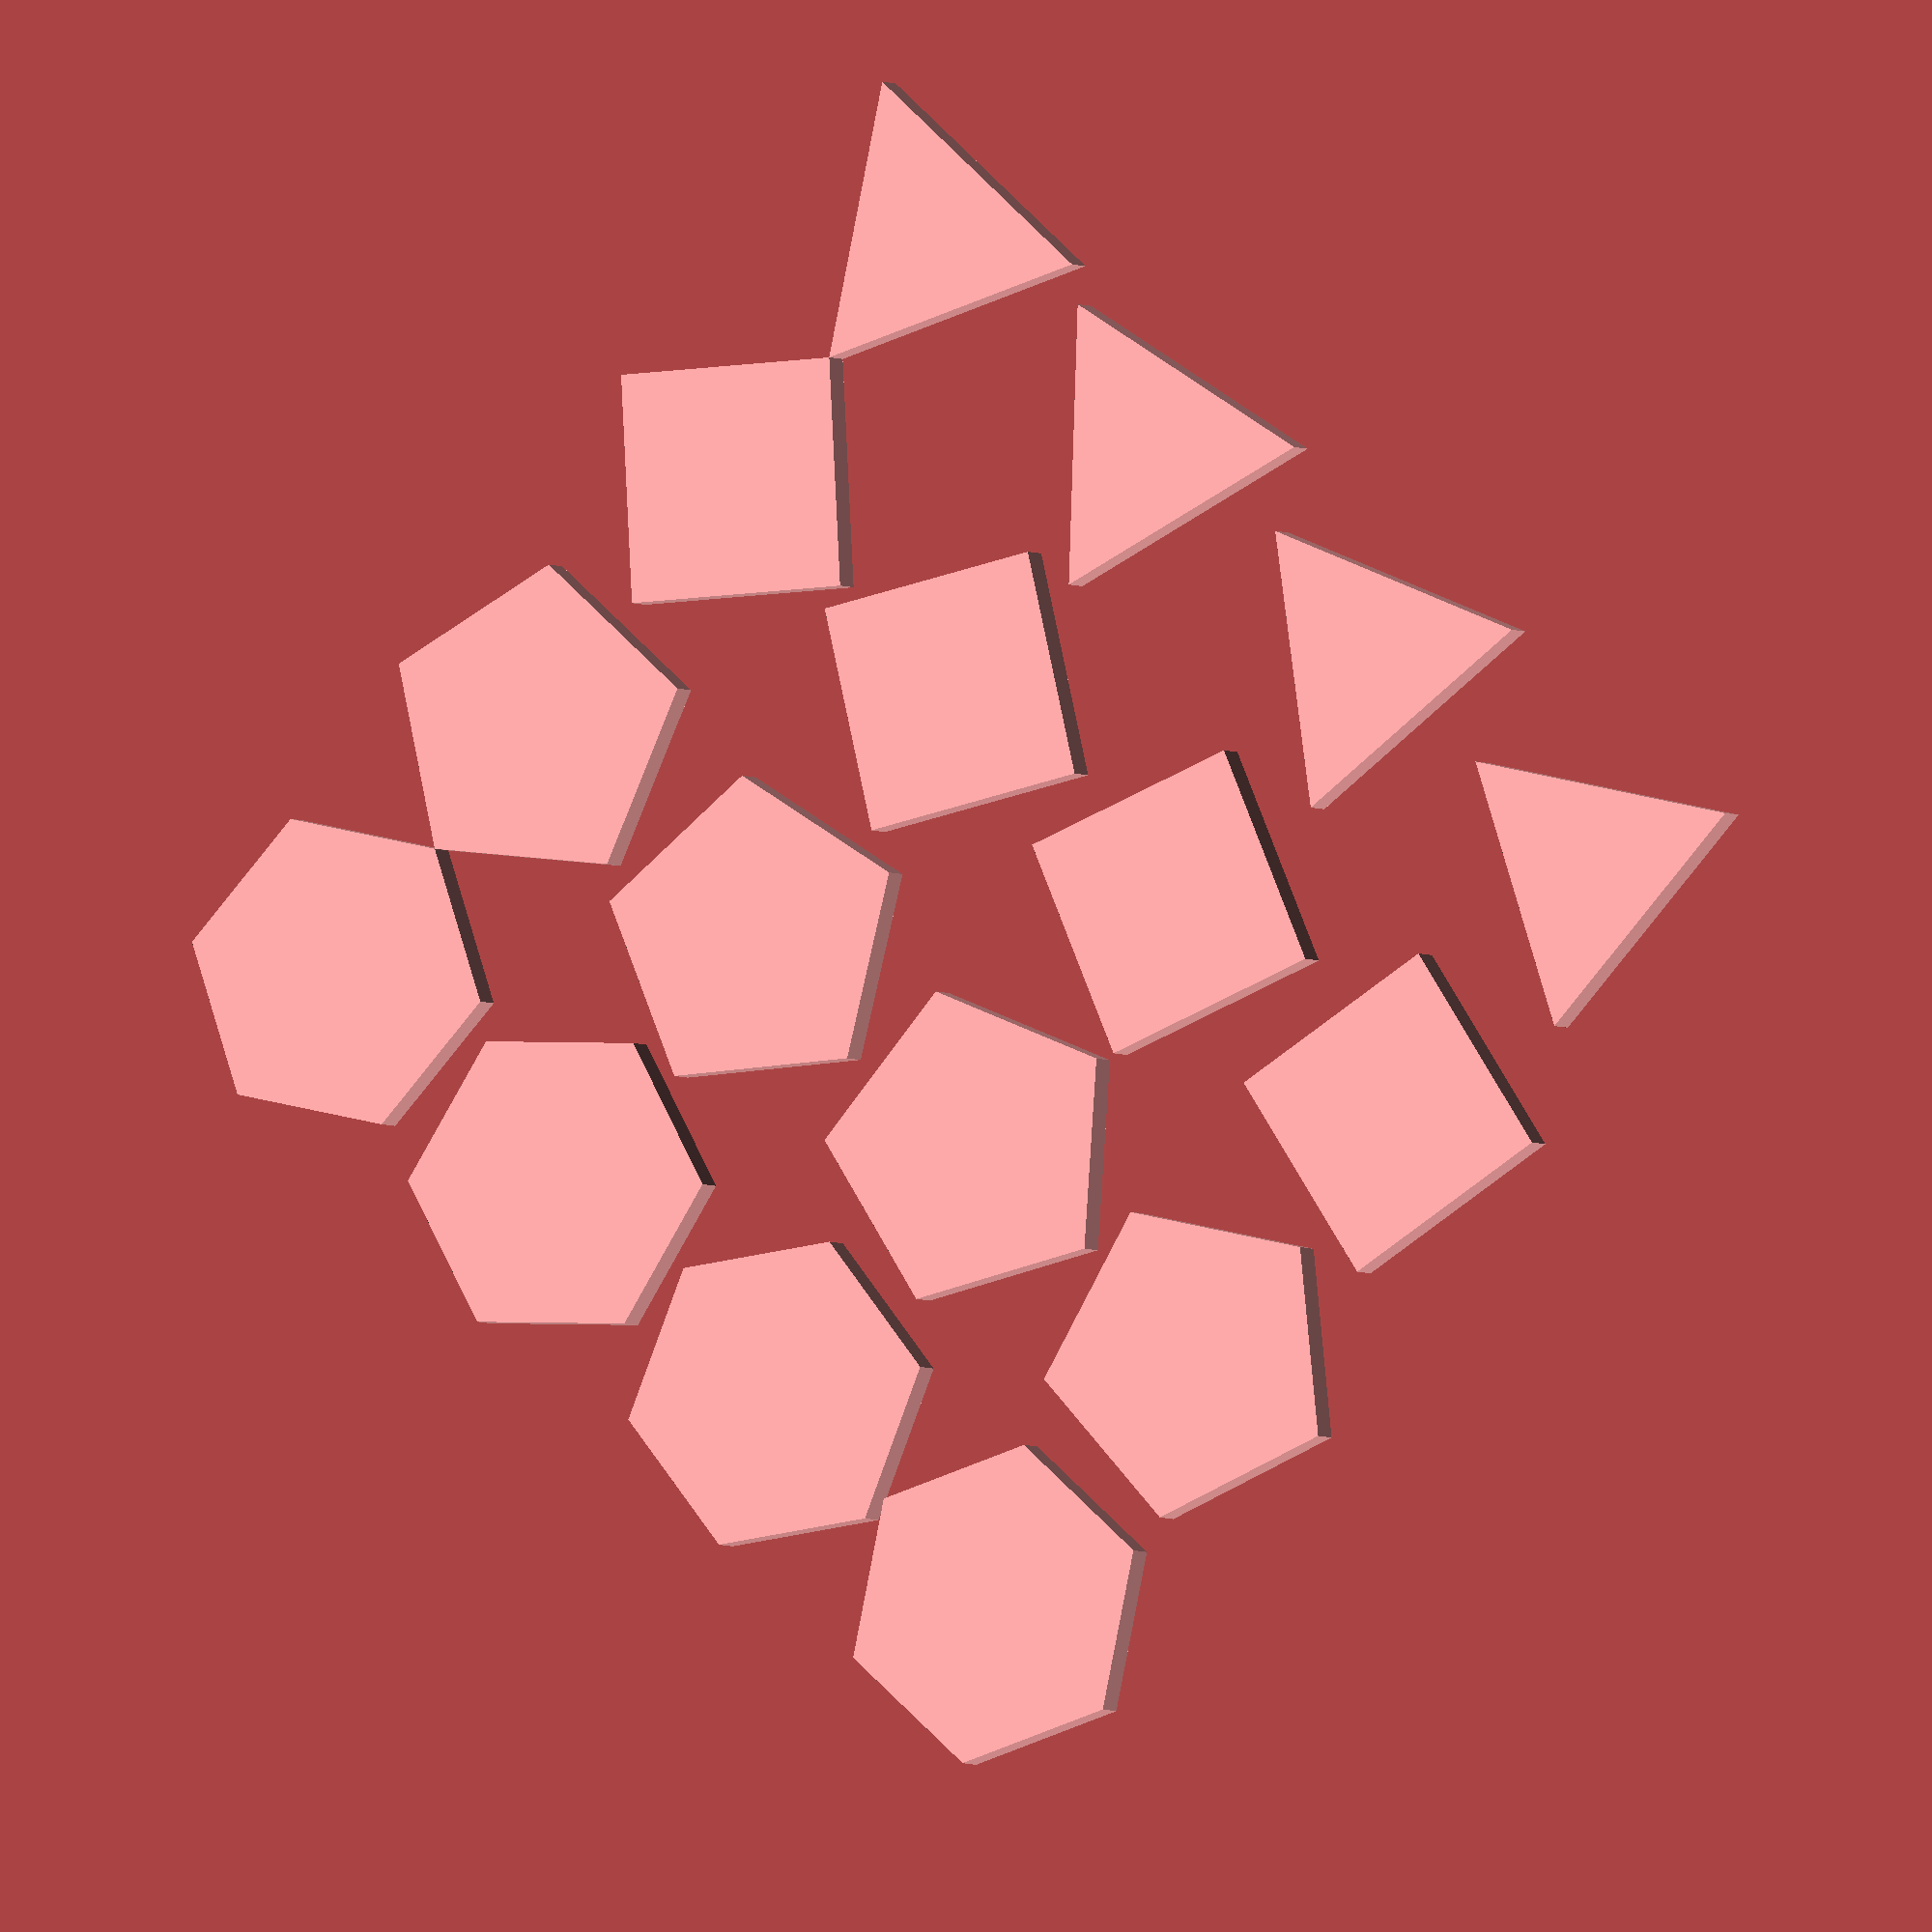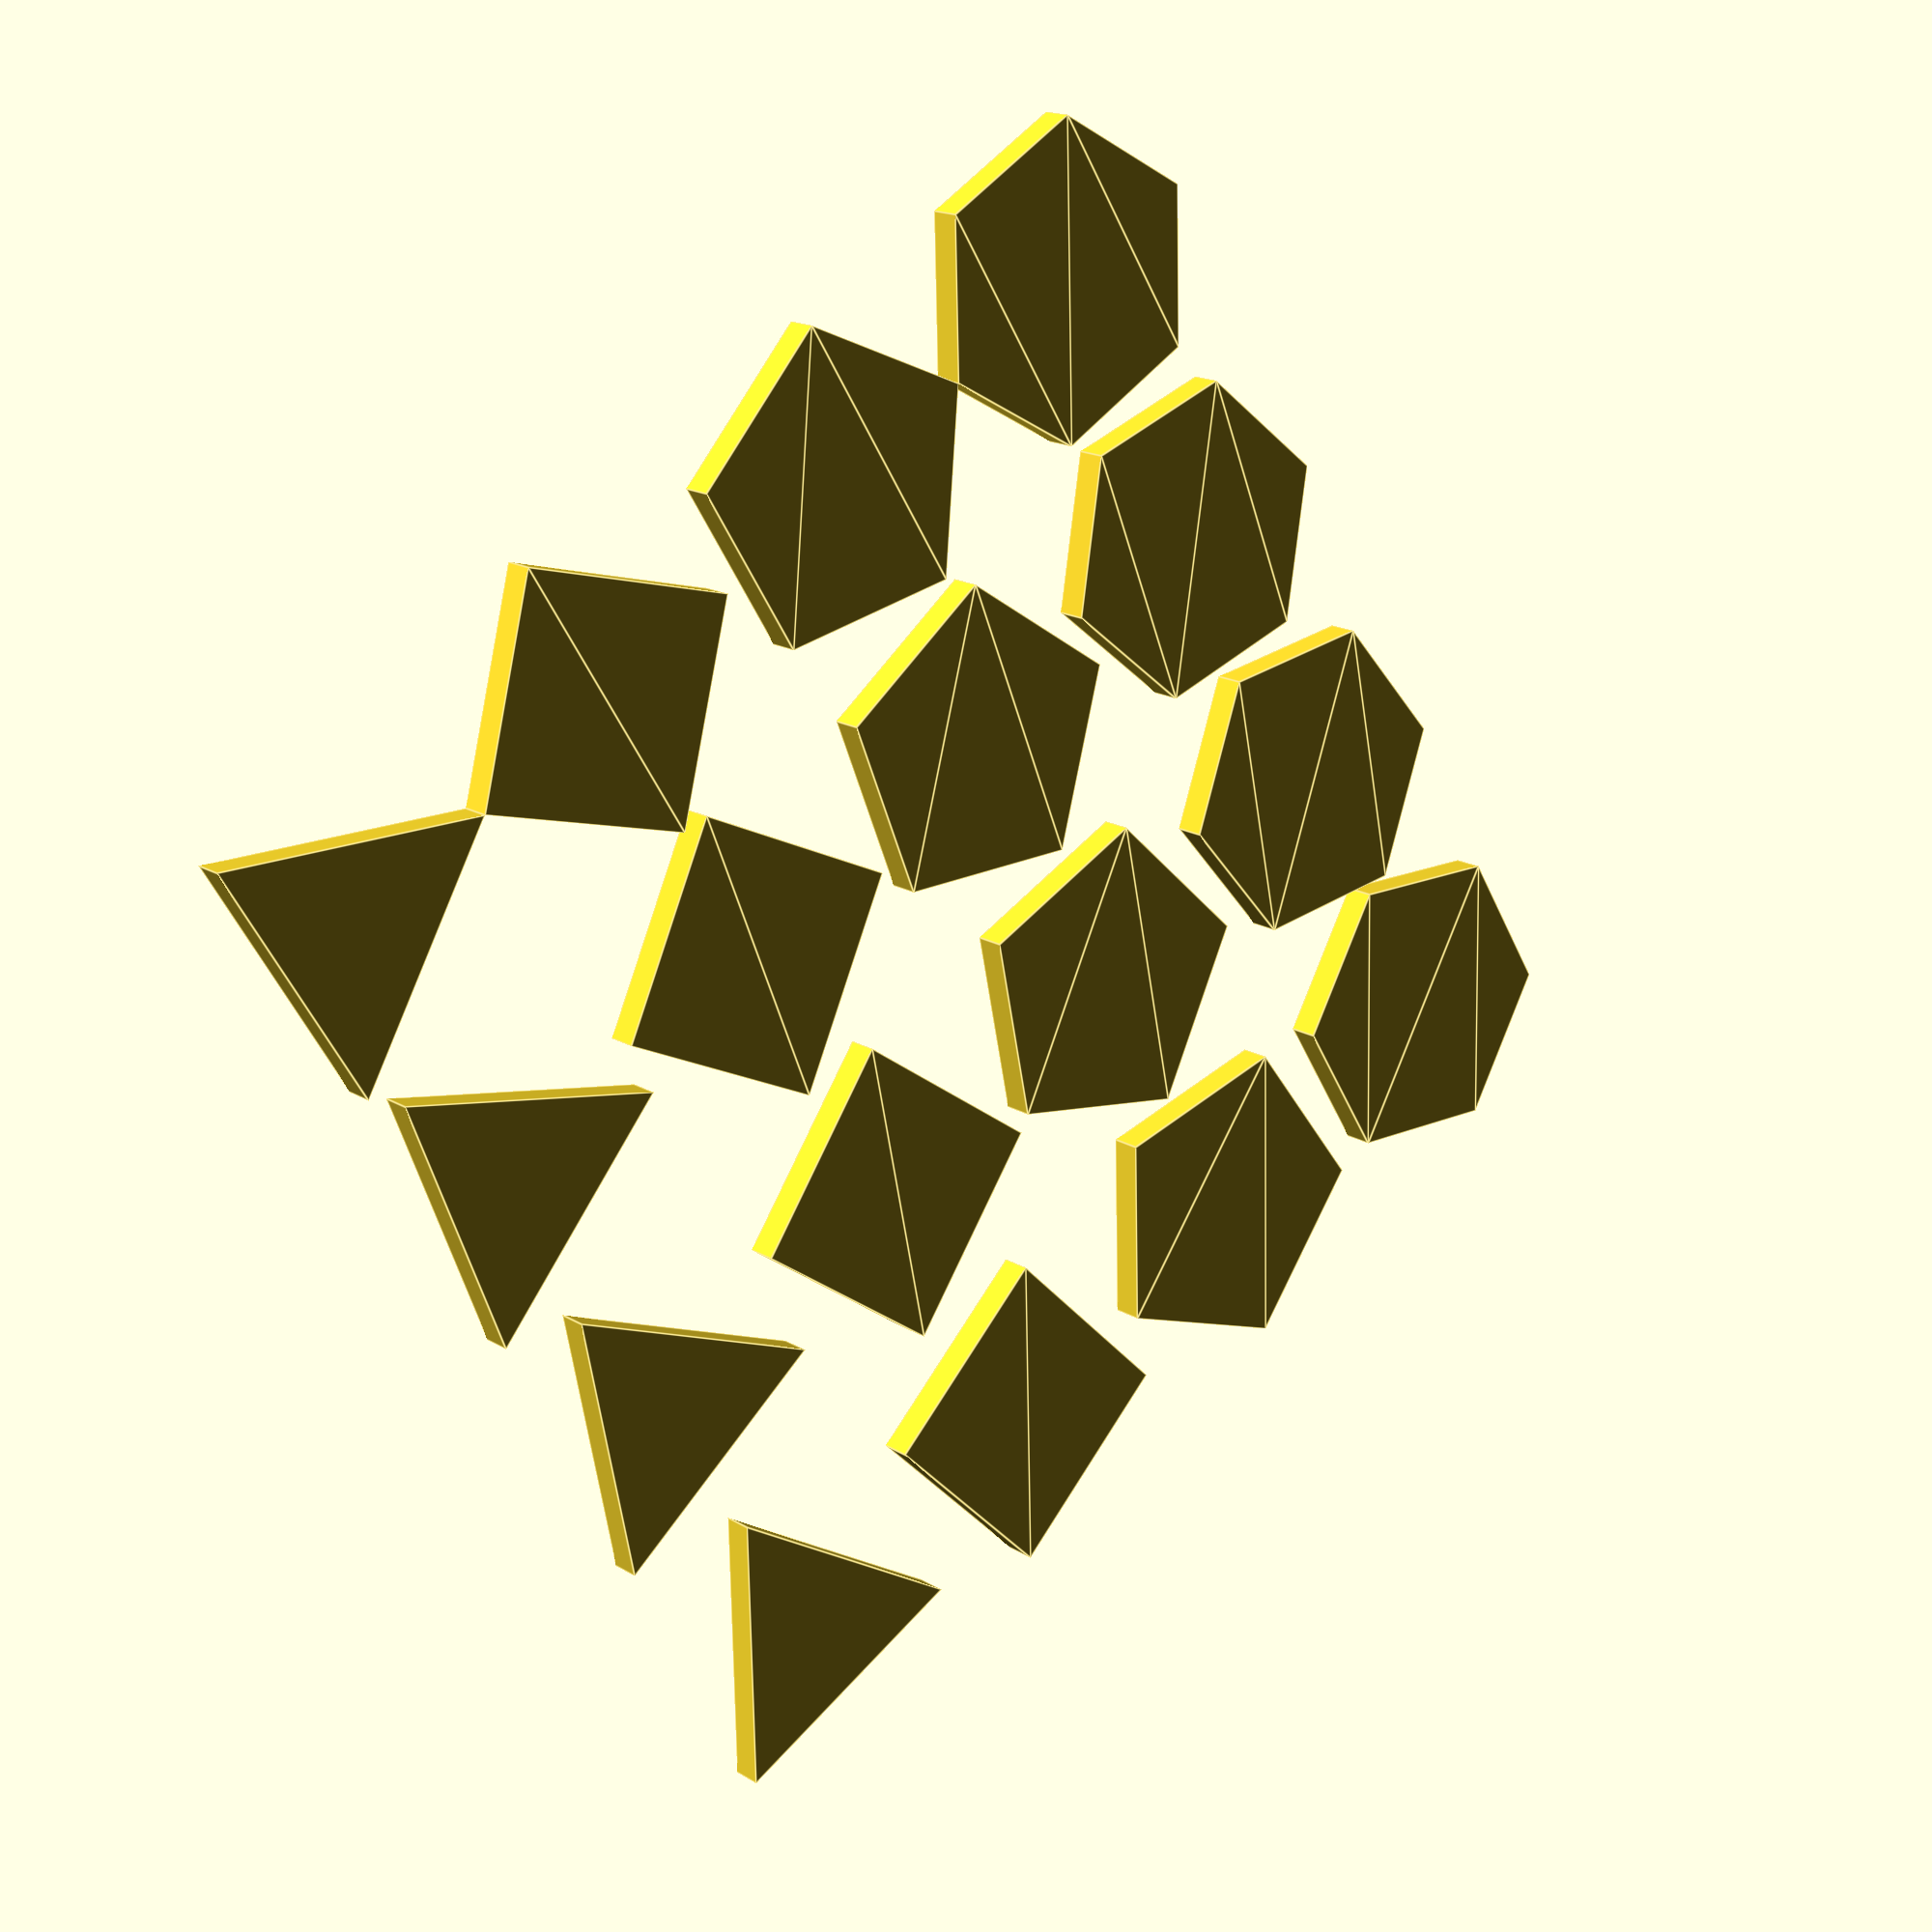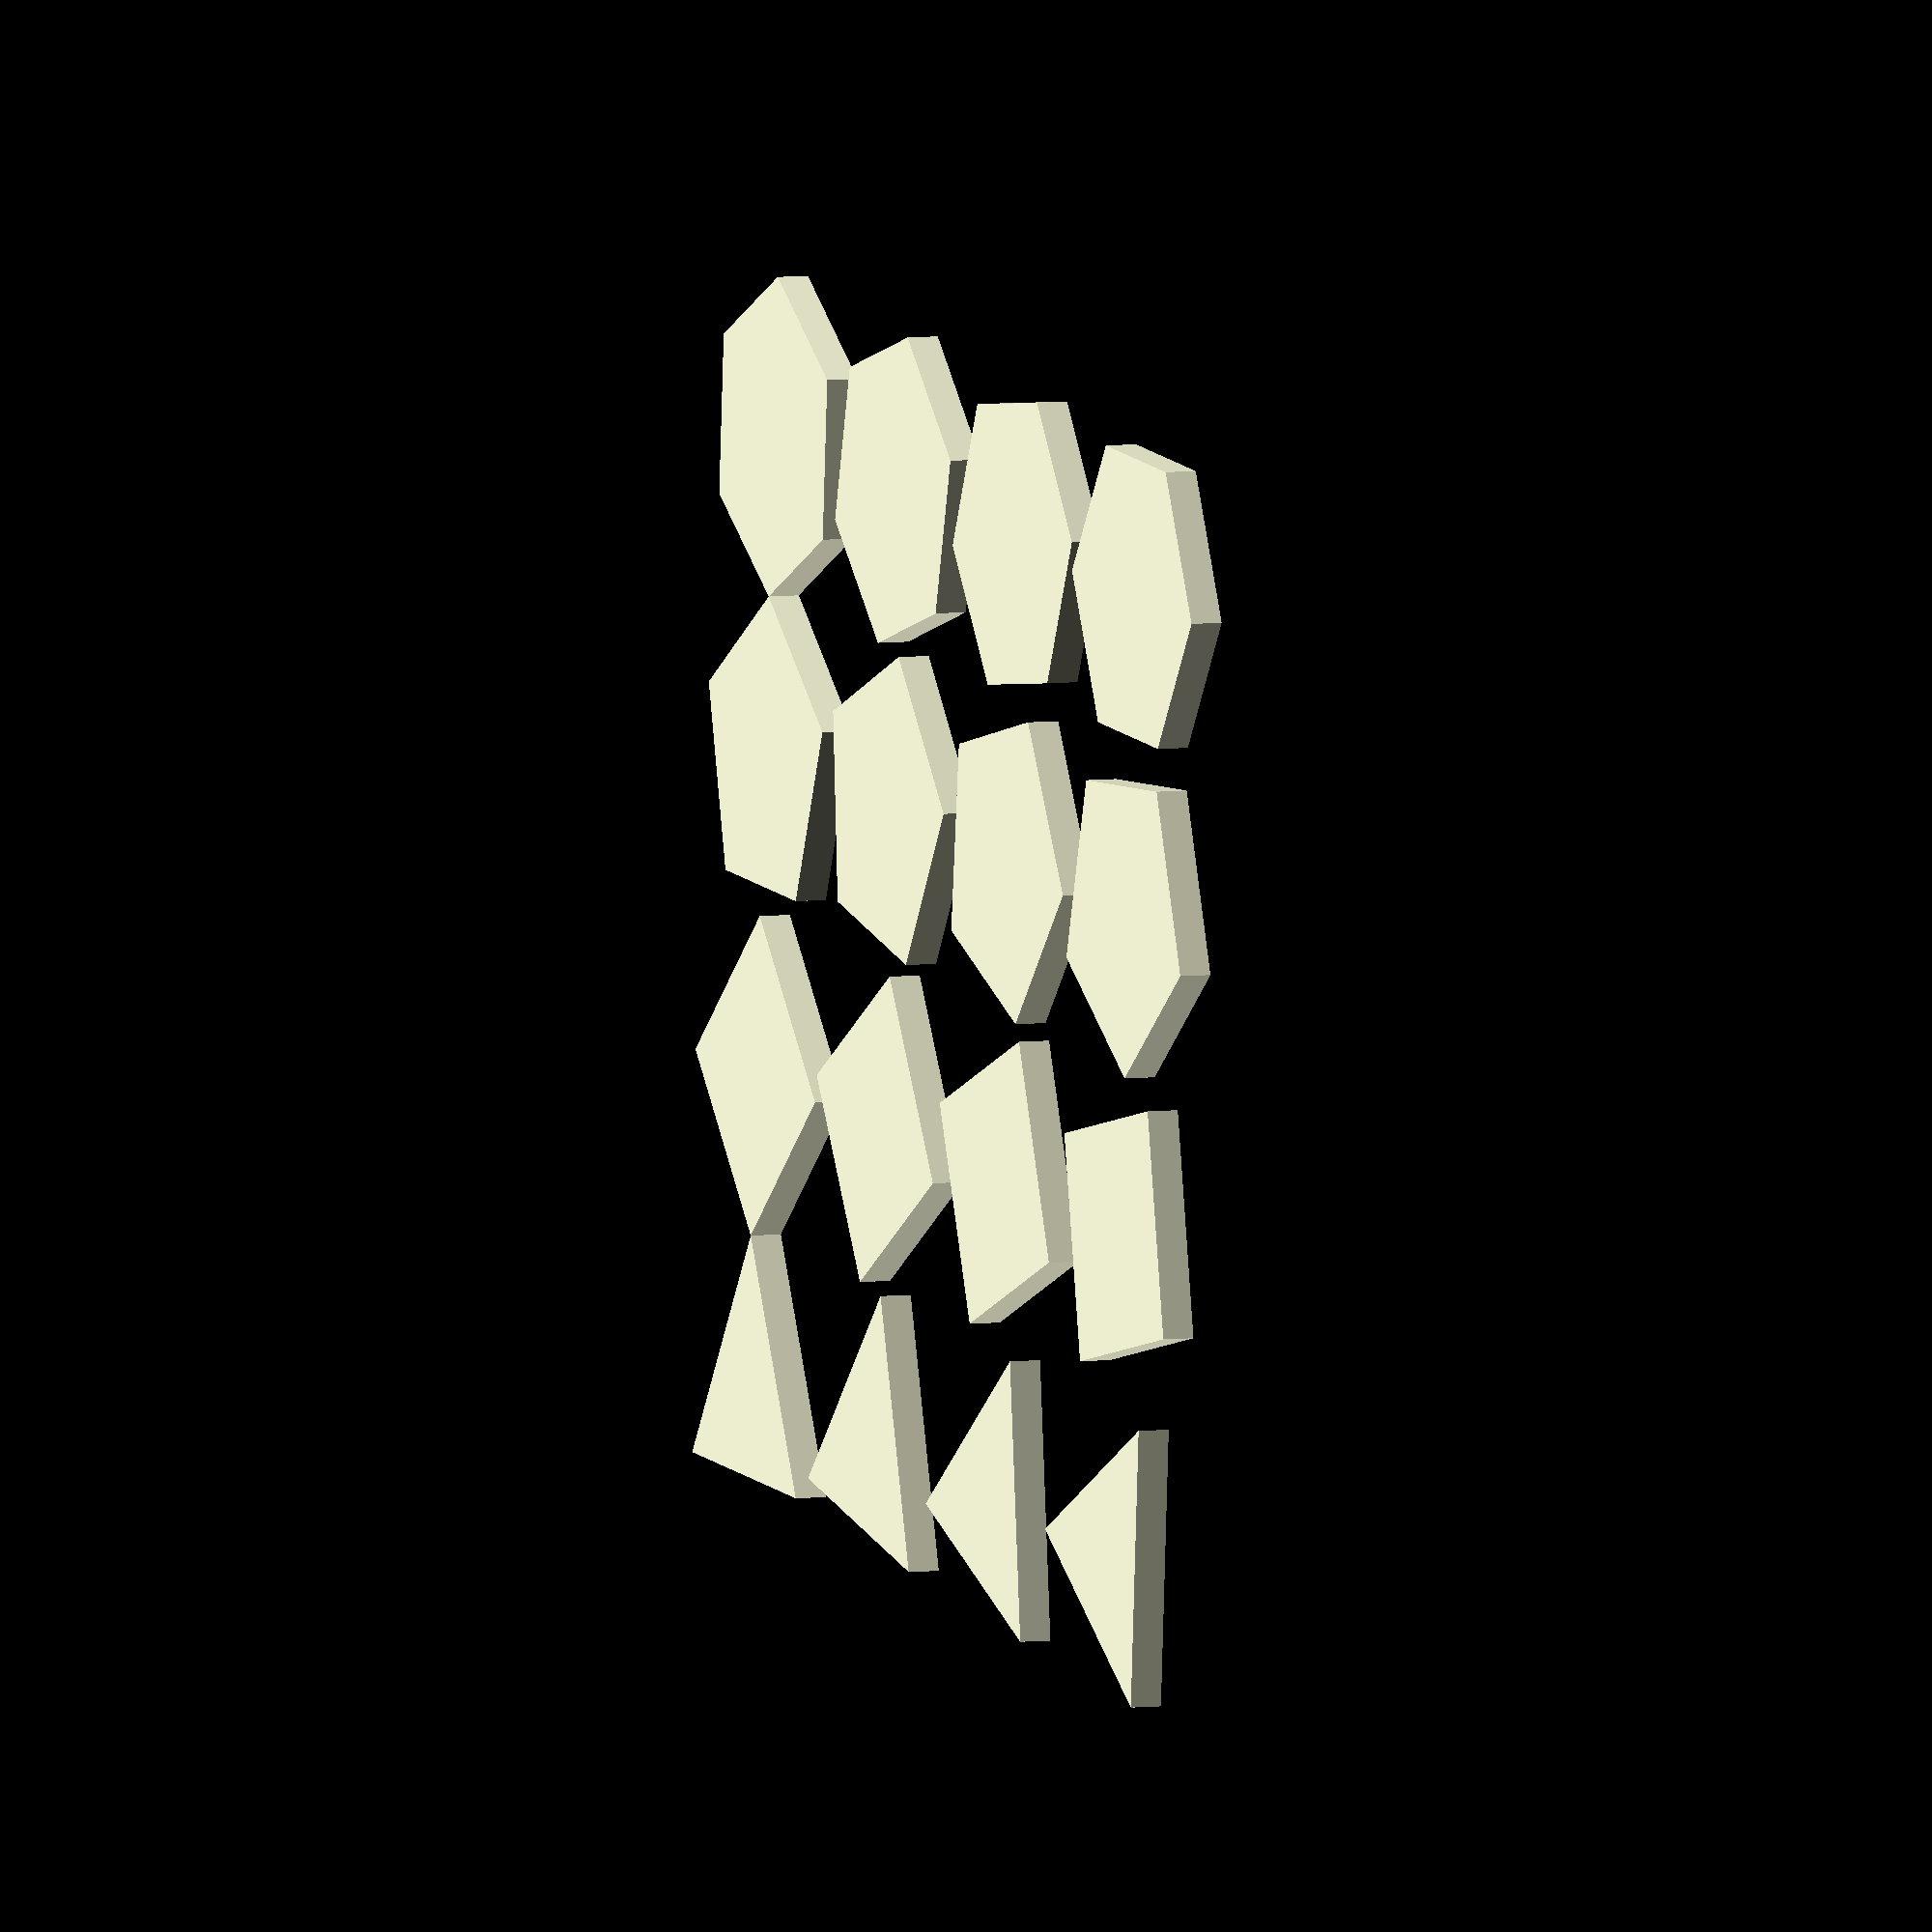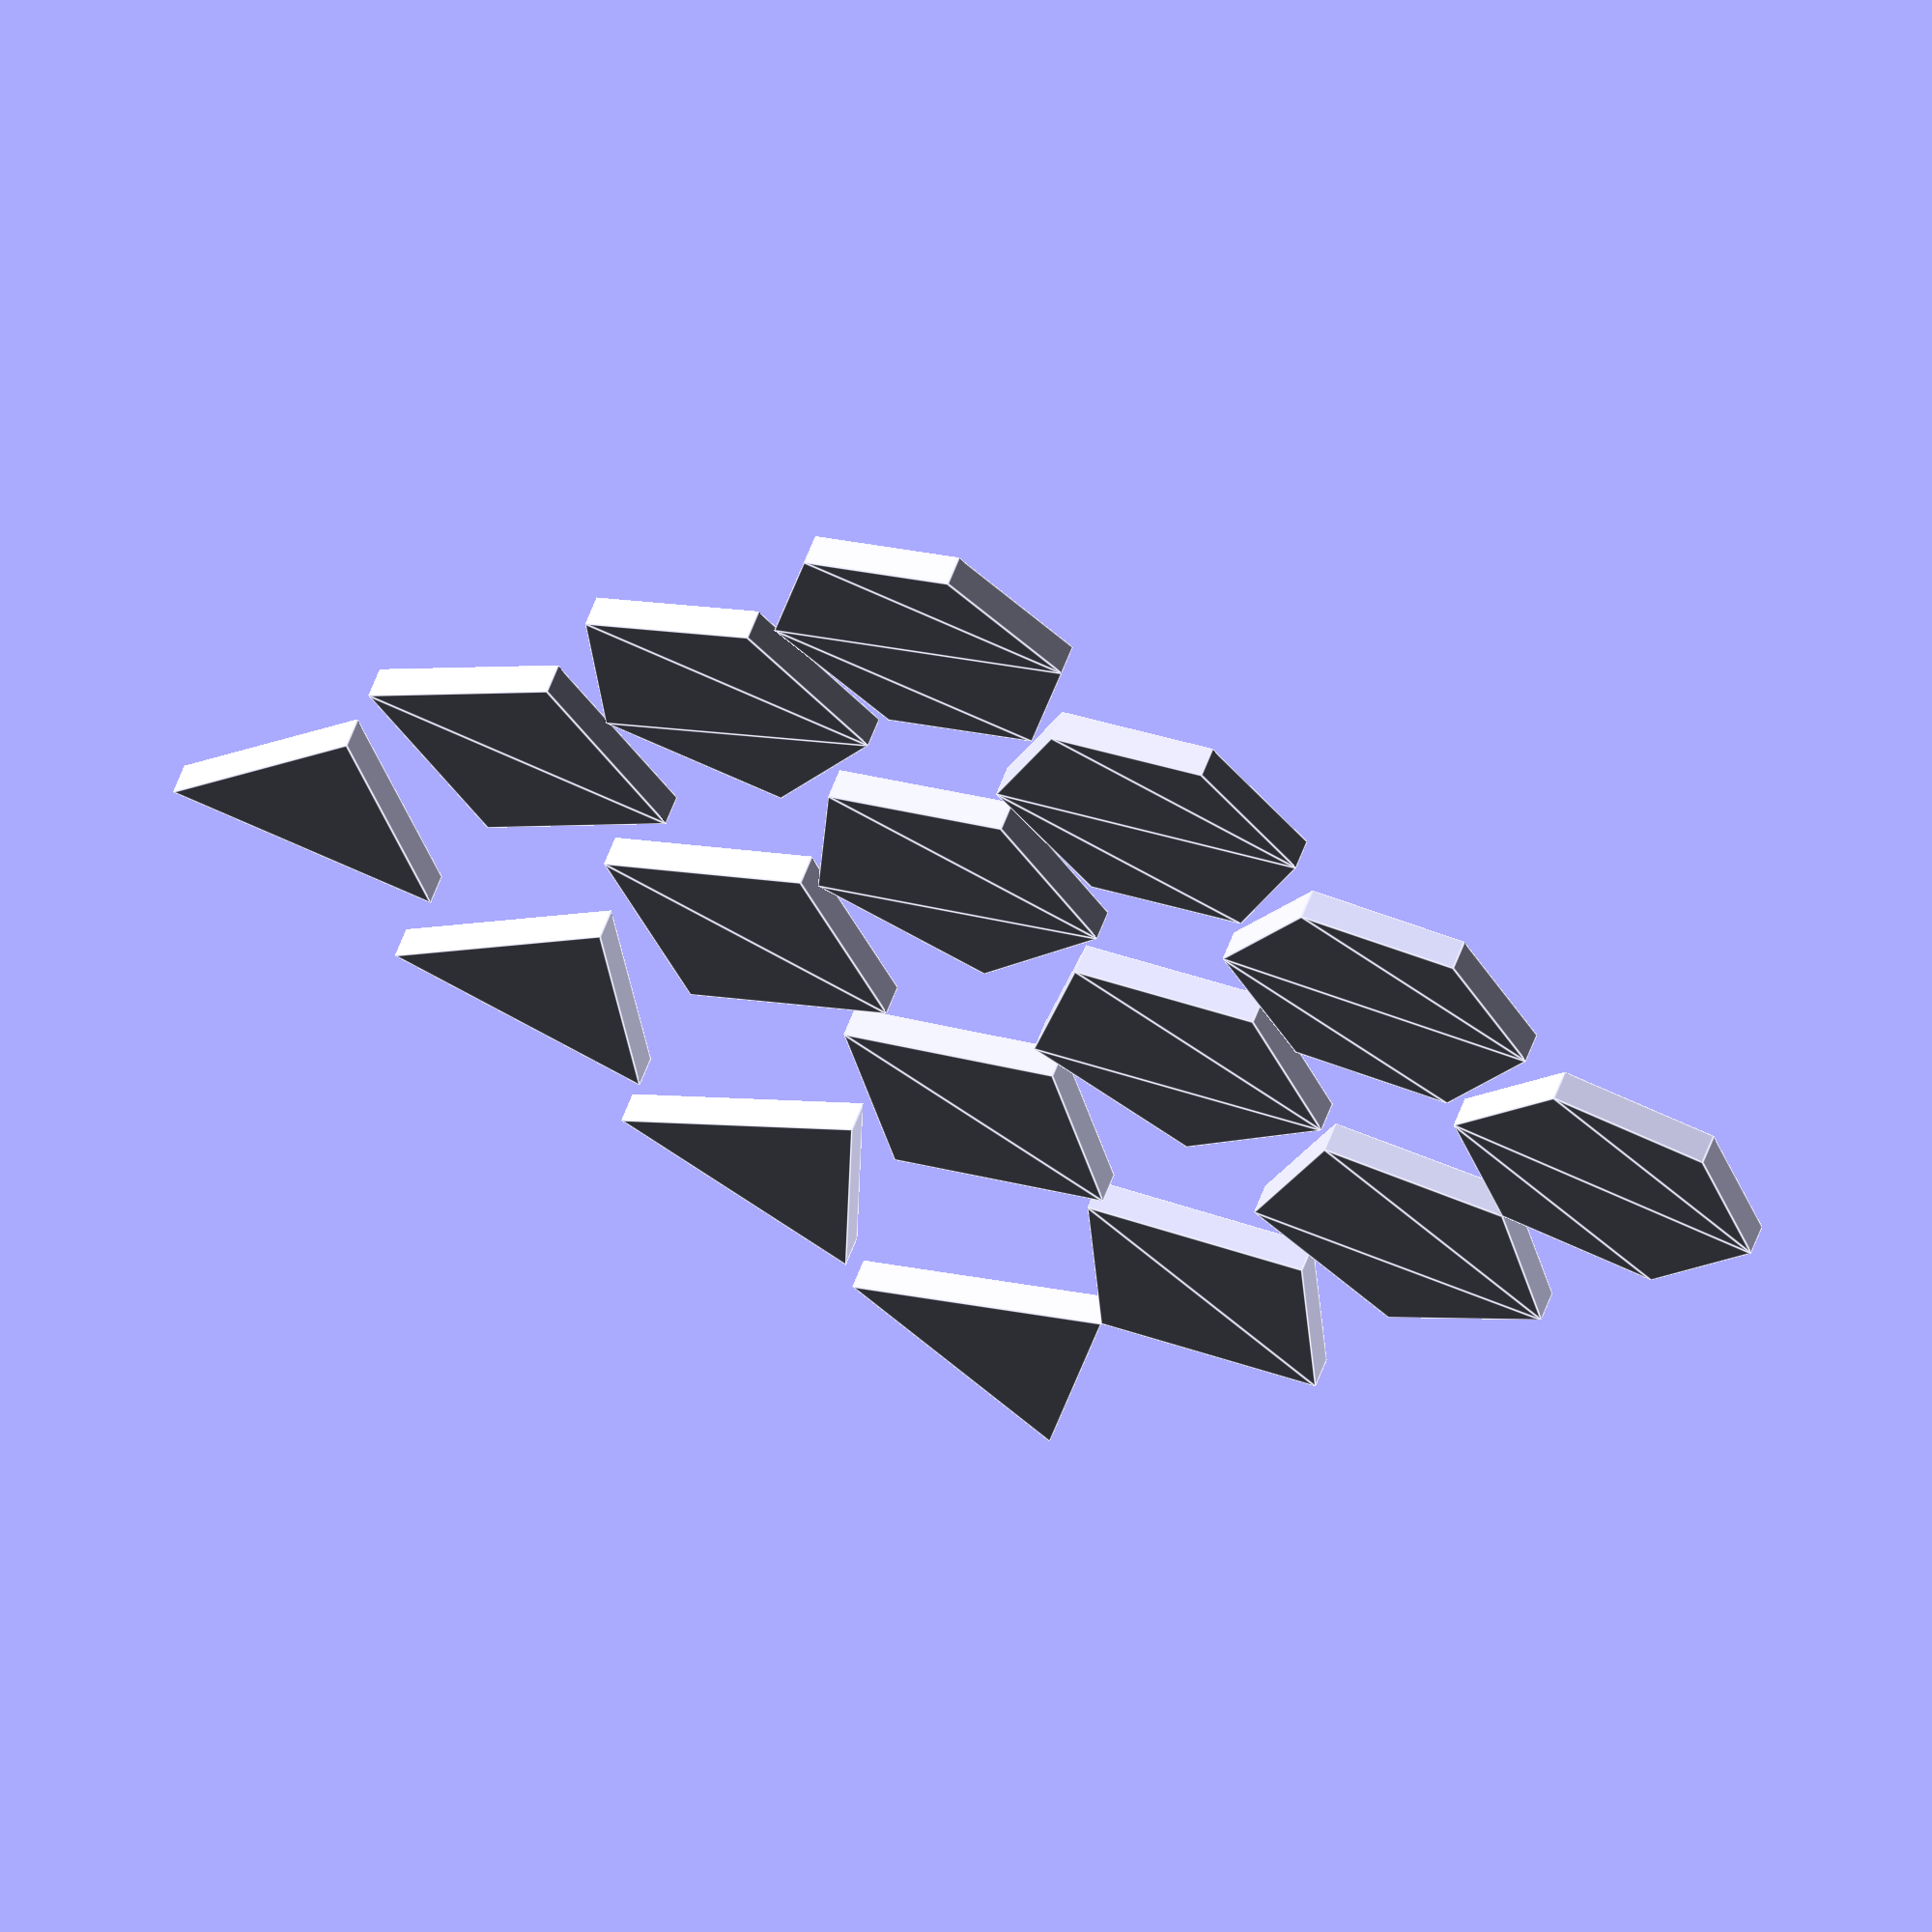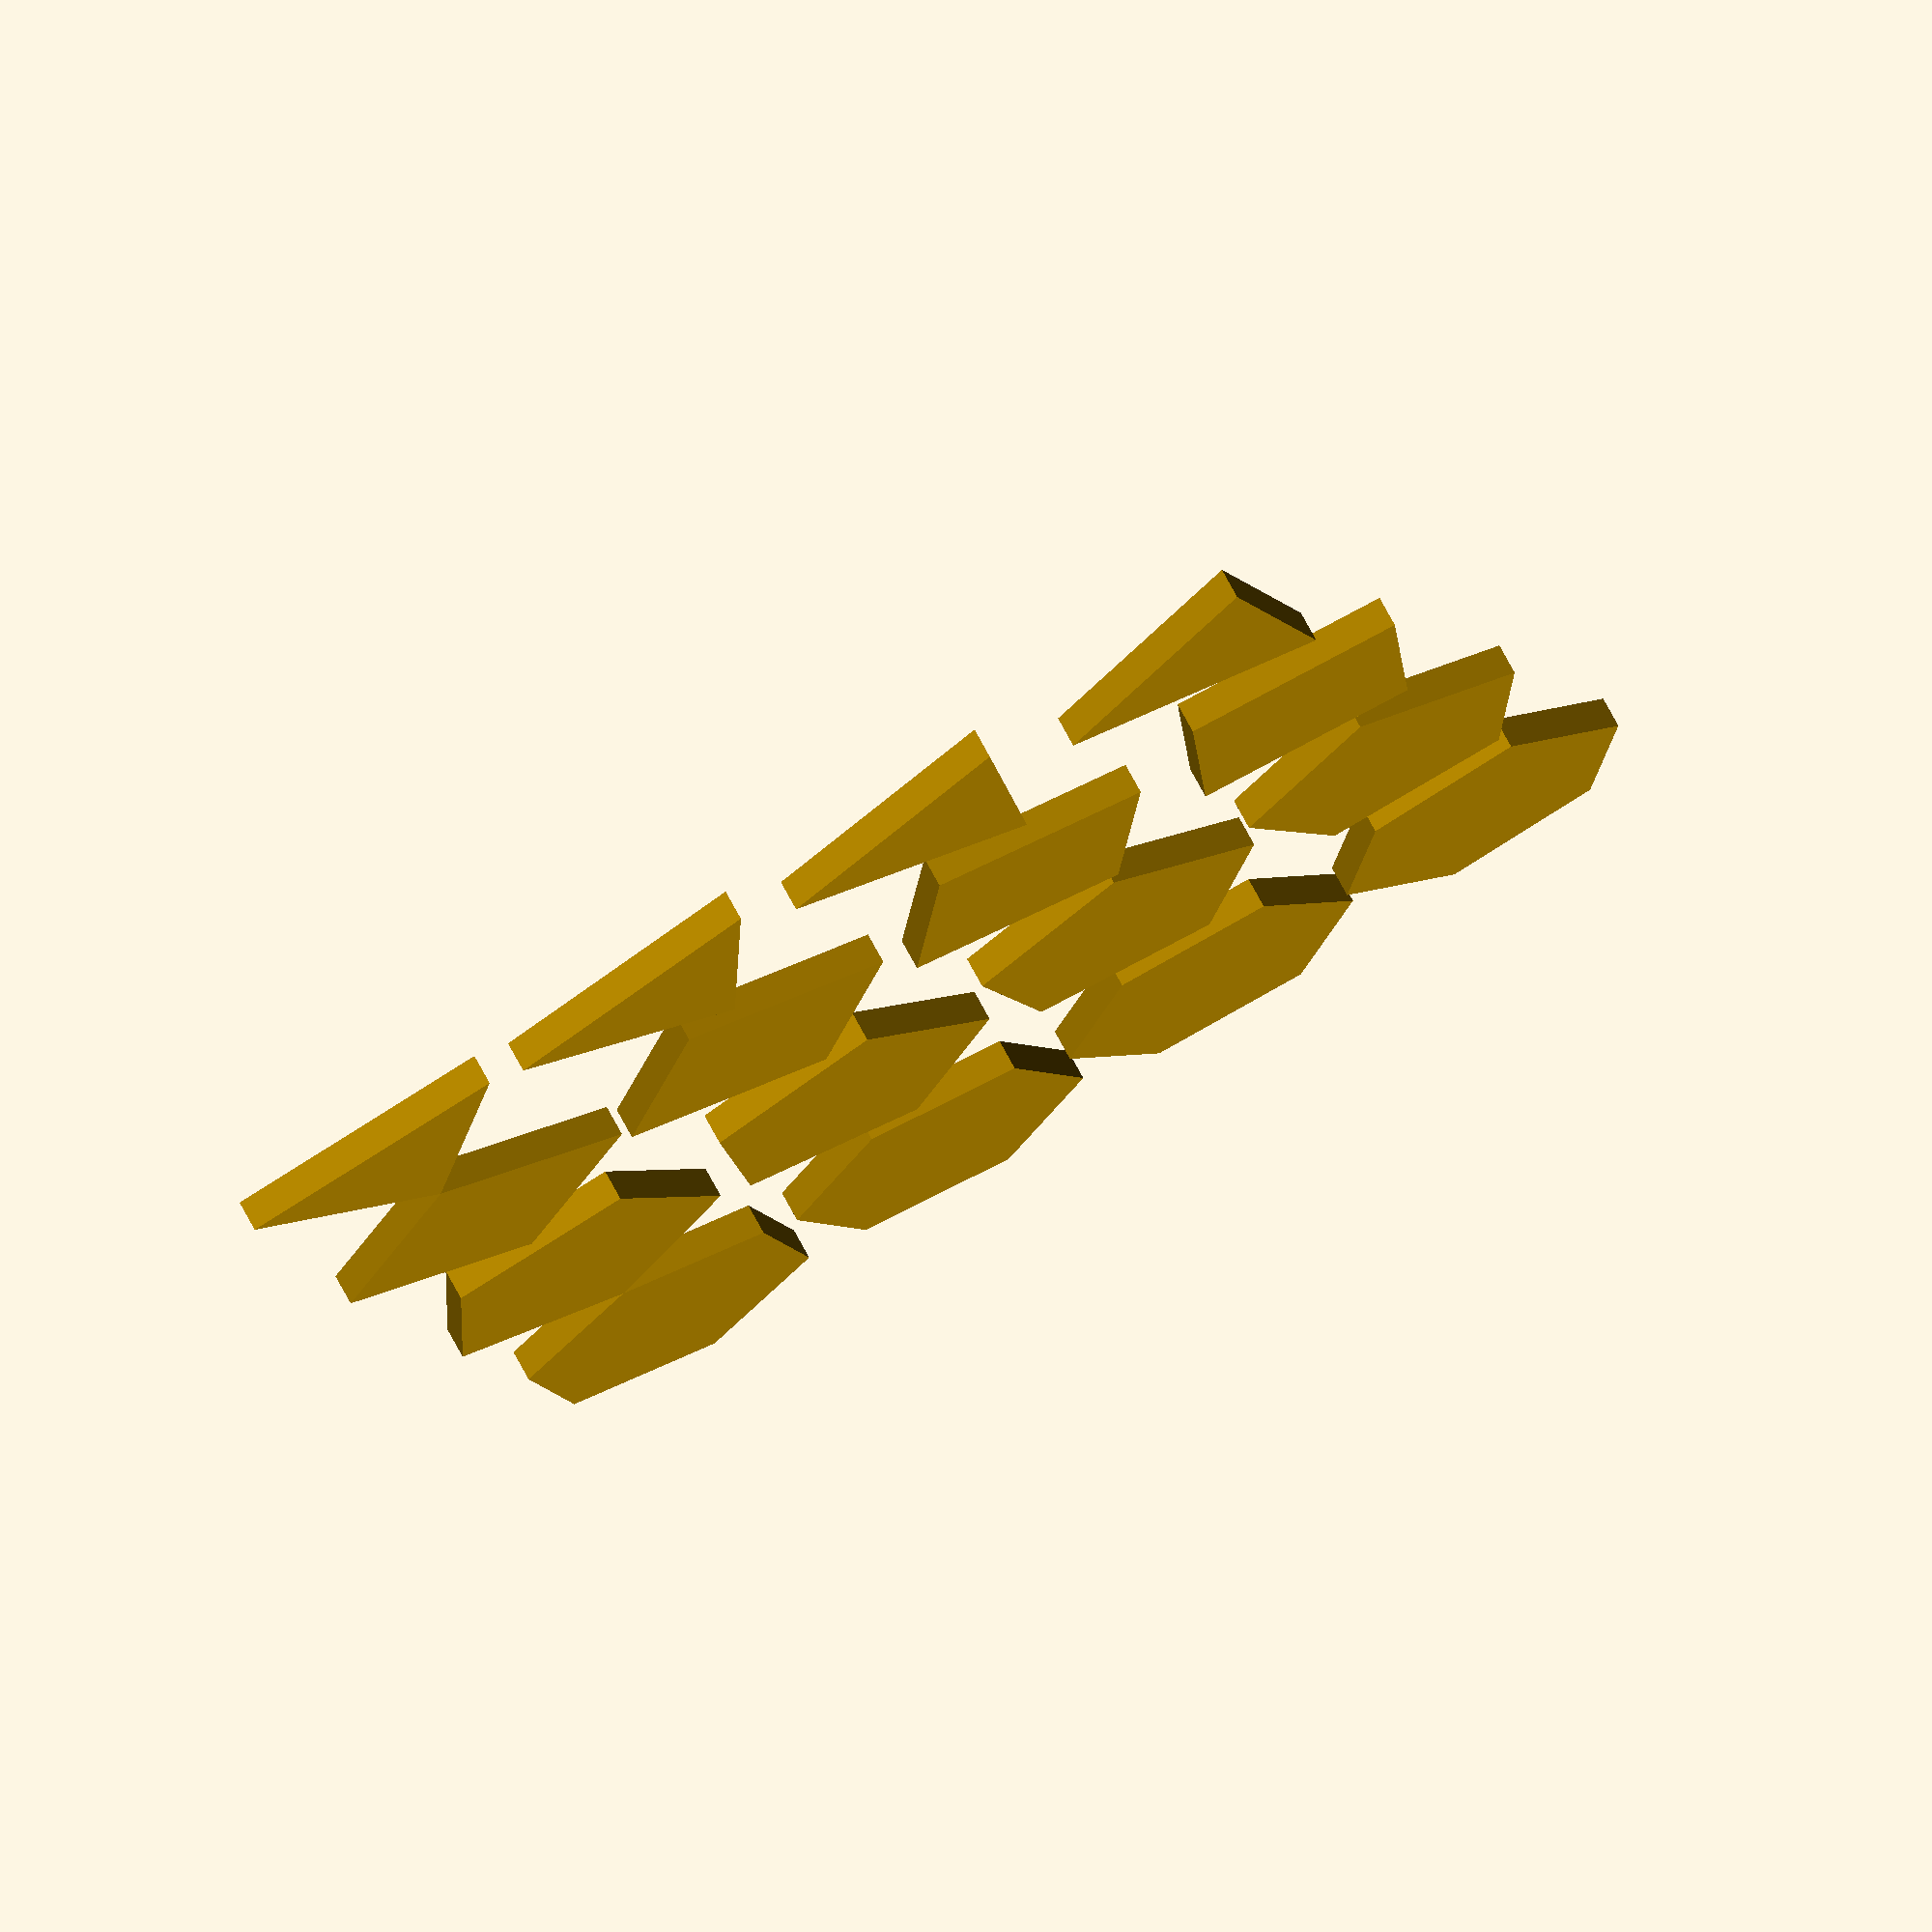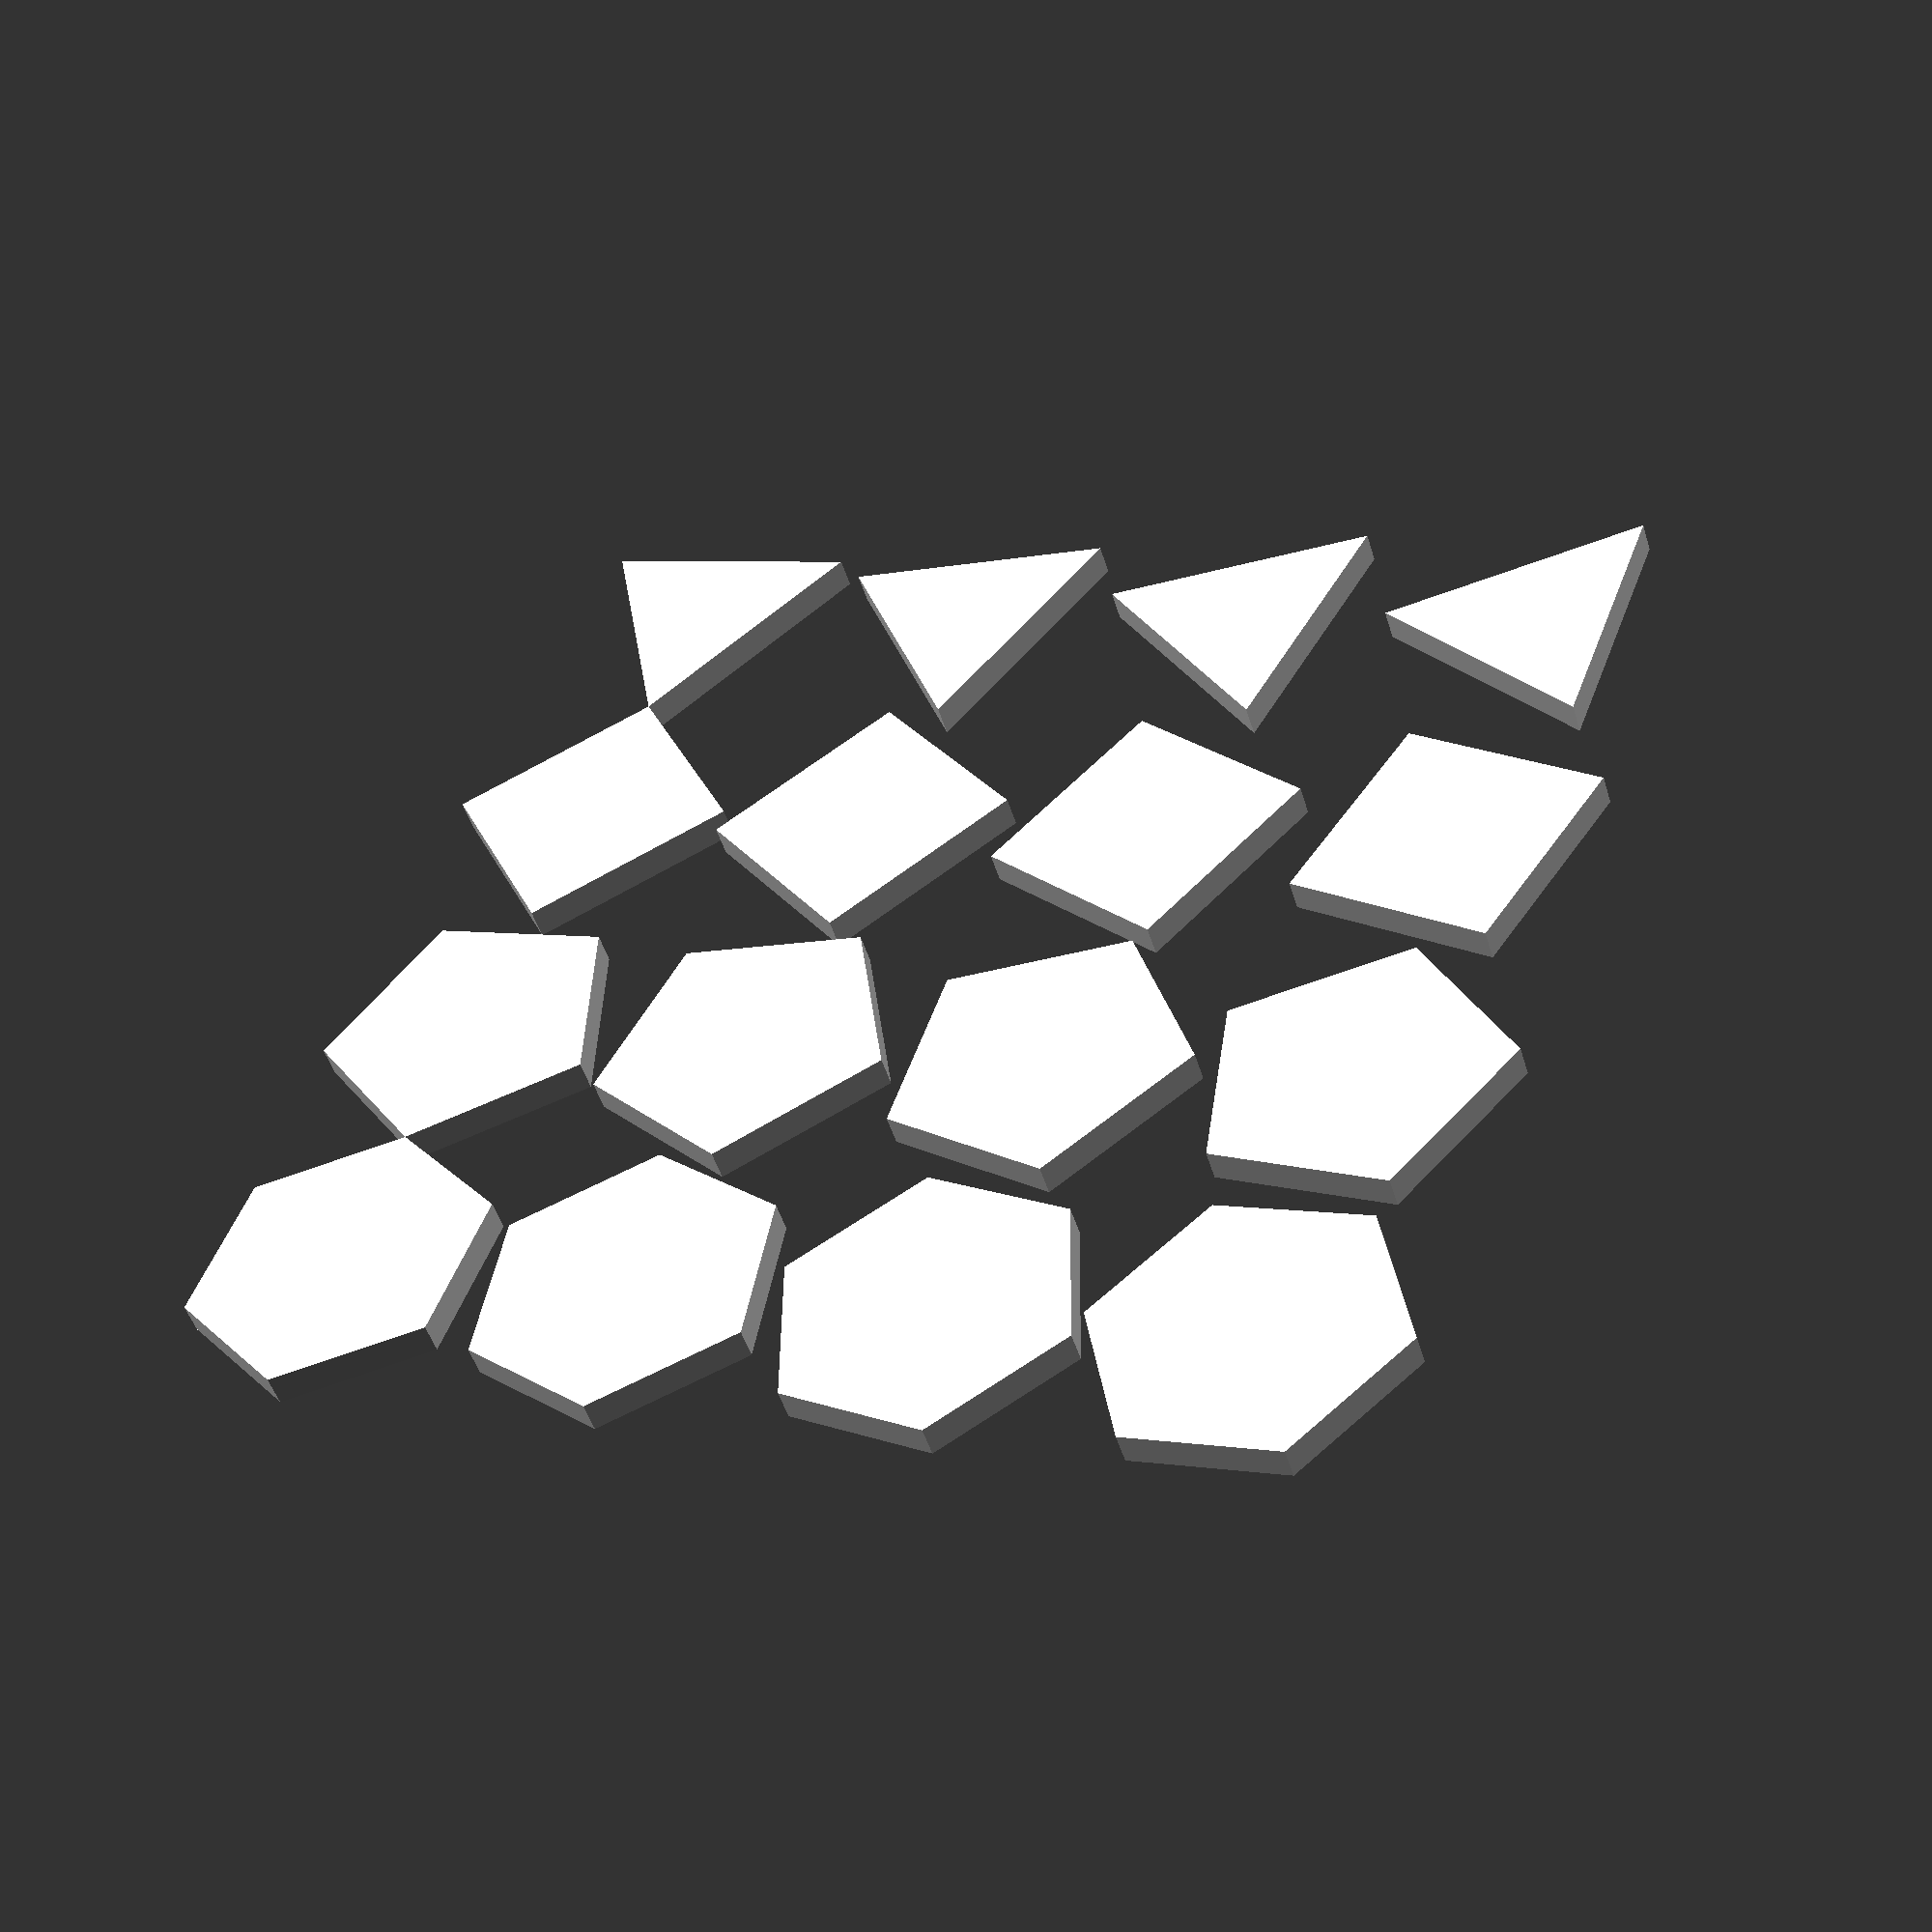
<openscad>
for(j=[0:3]){
    for(i=[0:3]){
        translate([i*10,j*10]){
            rotate(j*10){
                circle(5,$fn=i+3);
            };
        };
    };
};

</openscad>
<views>
elev=183.3 azim=312.0 roll=155.4 proj=o view=solid
elev=343.6 azim=211.4 roll=141.2 proj=p view=edges
elev=174.4 azim=85.7 roll=291.7 proj=o view=wireframe
elev=119.3 azim=131.3 roll=159.5 proj=o view=edges
elev=288.2 azim=71.4 roll=332.0 proj=o view=wireframe
elev=47.9 azim=110.6 roll=16.6 proj=p view=wireframe
</views>
